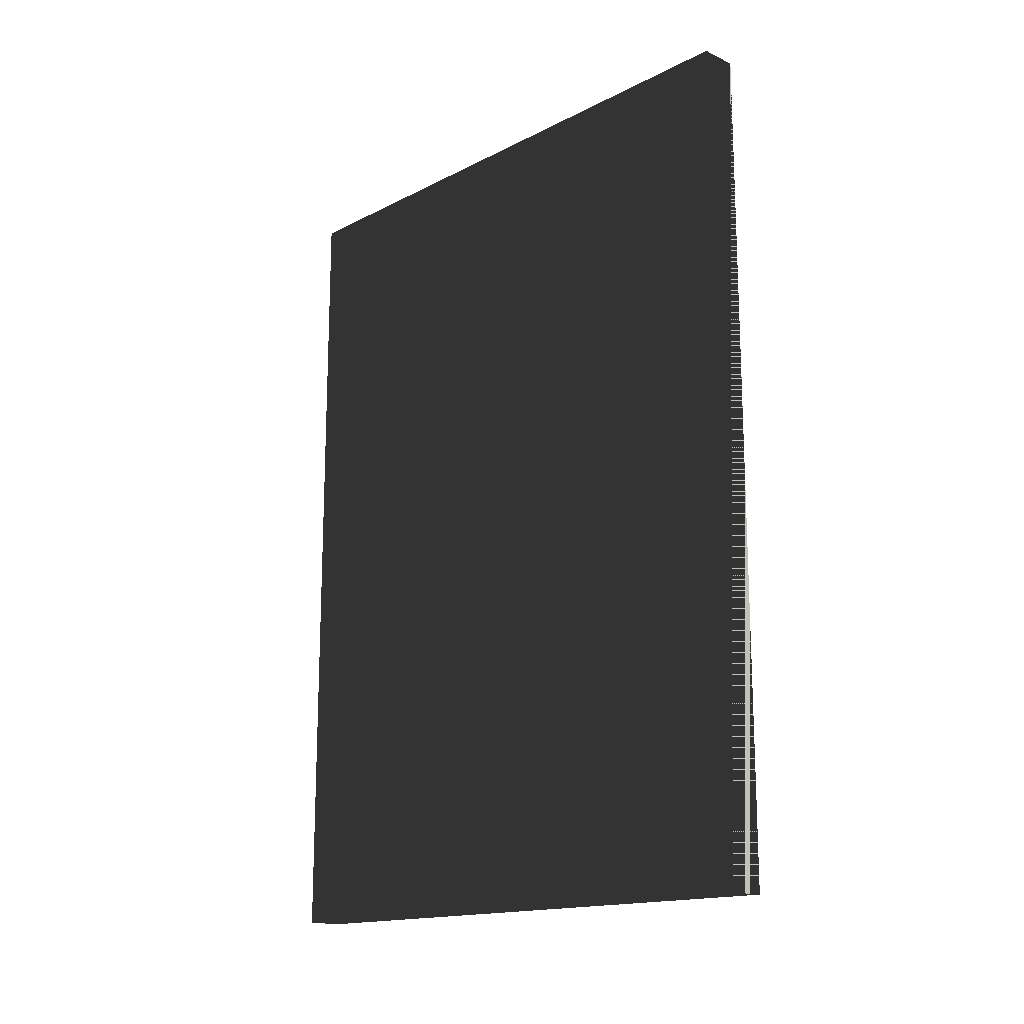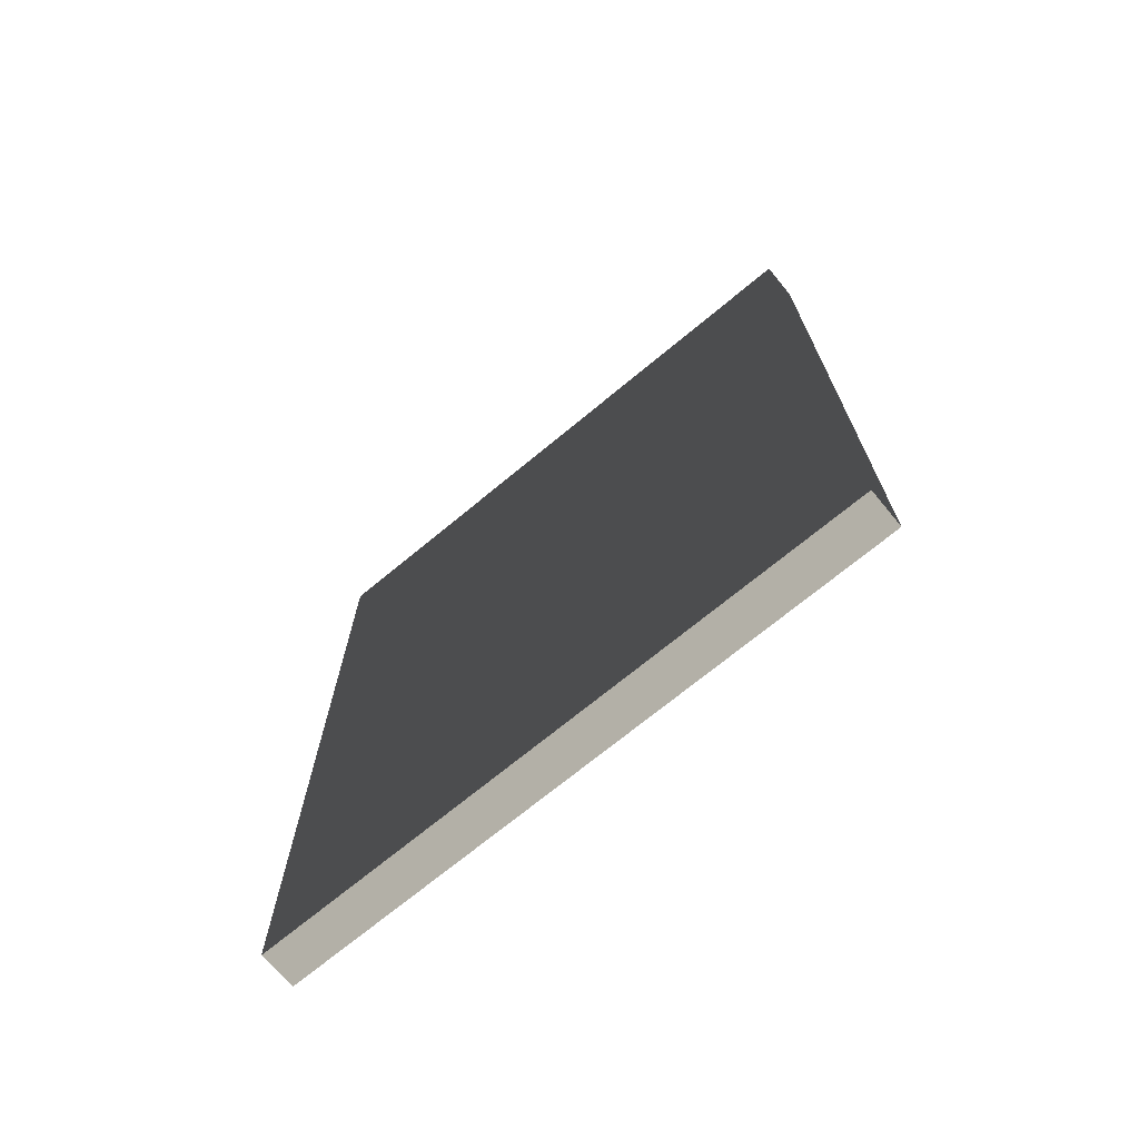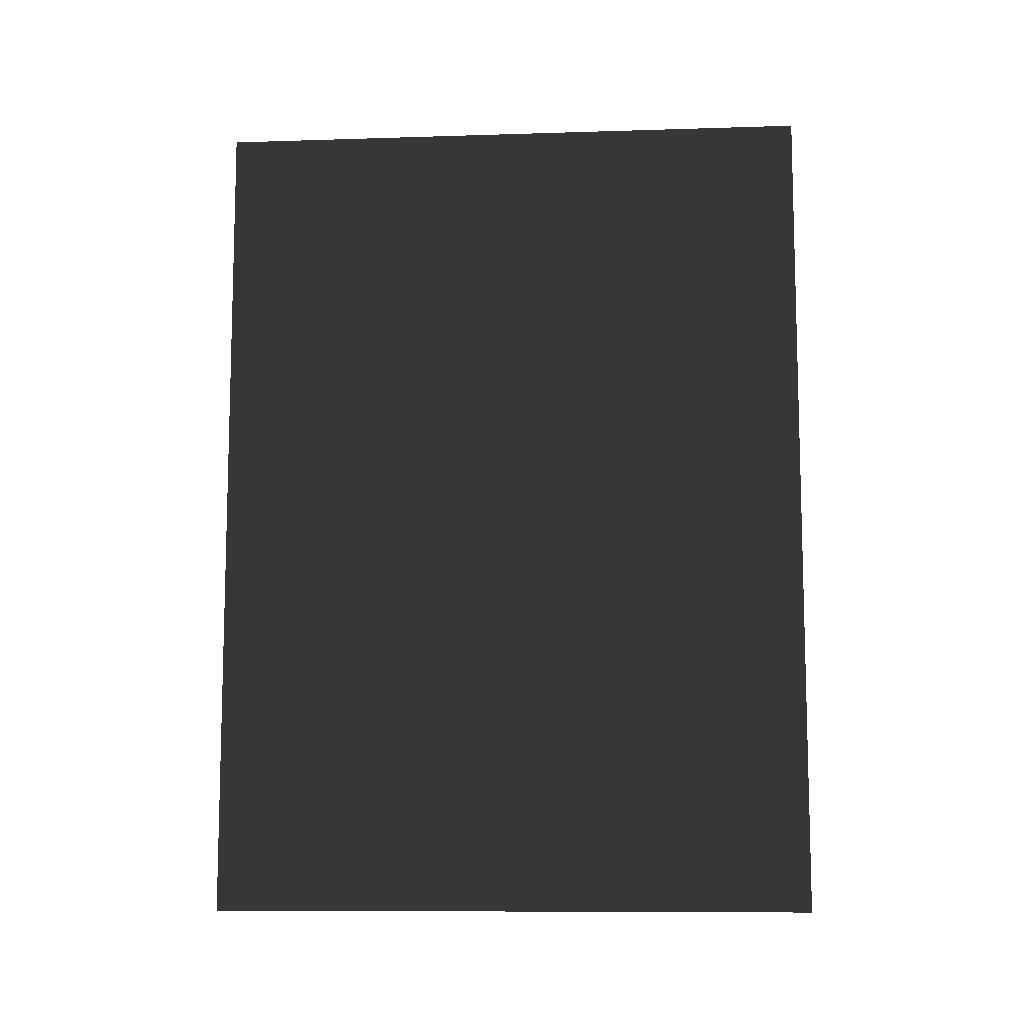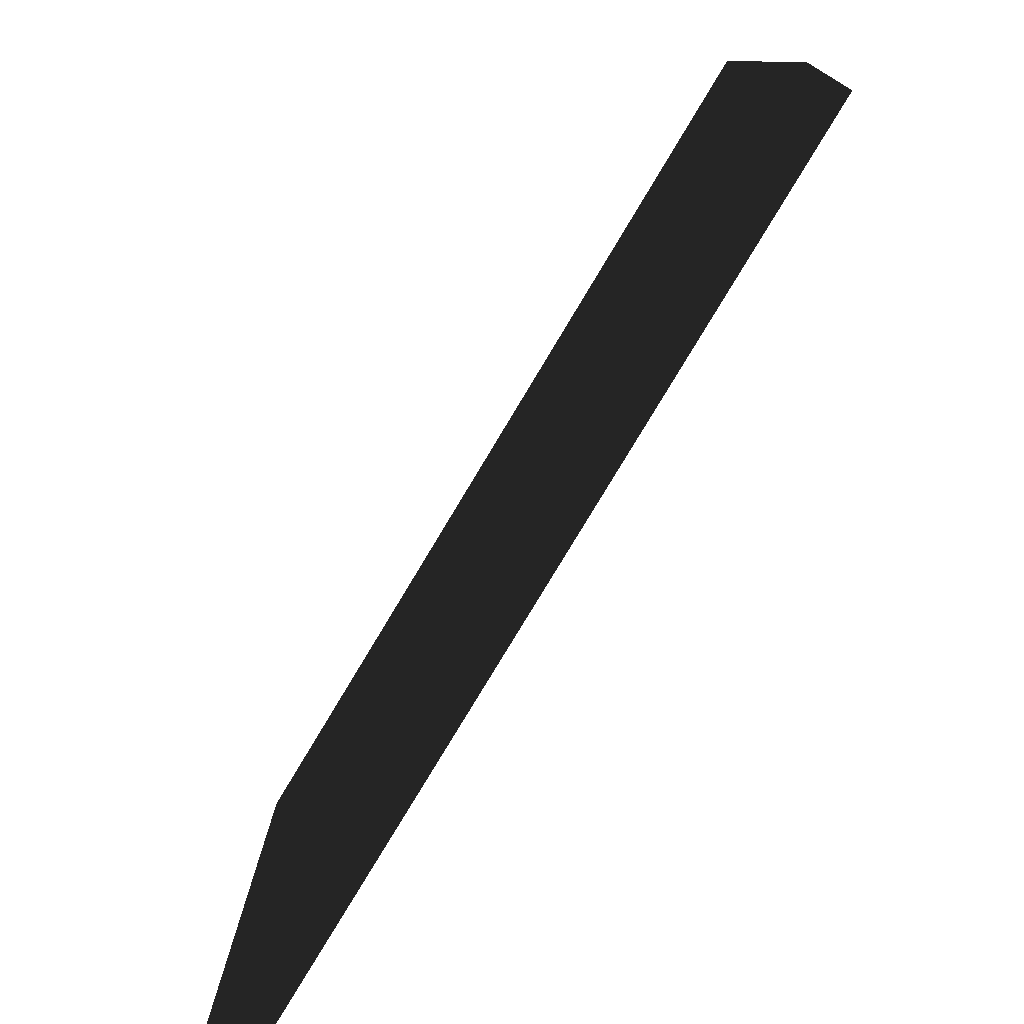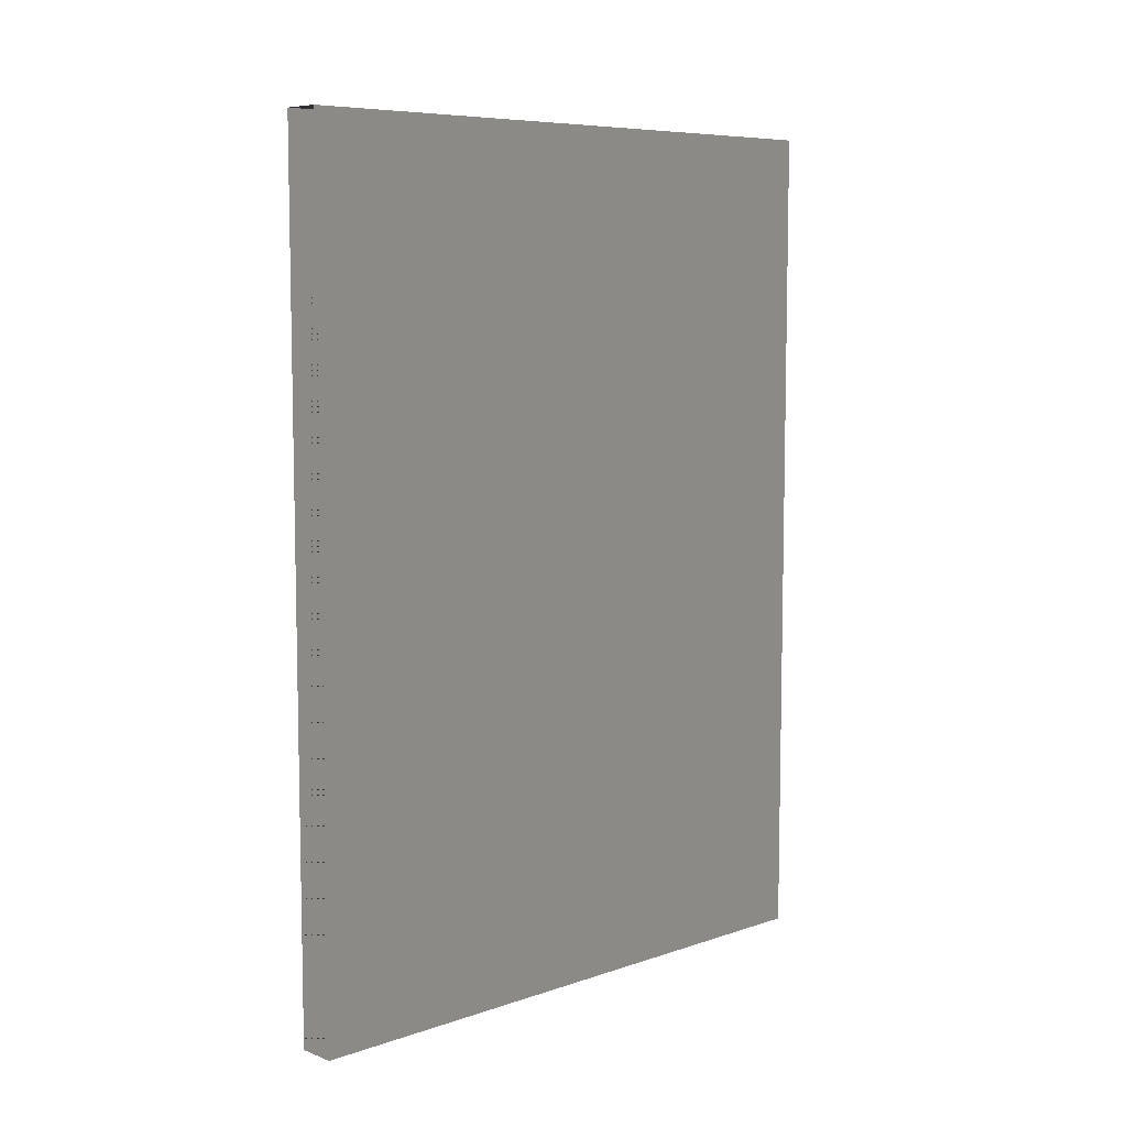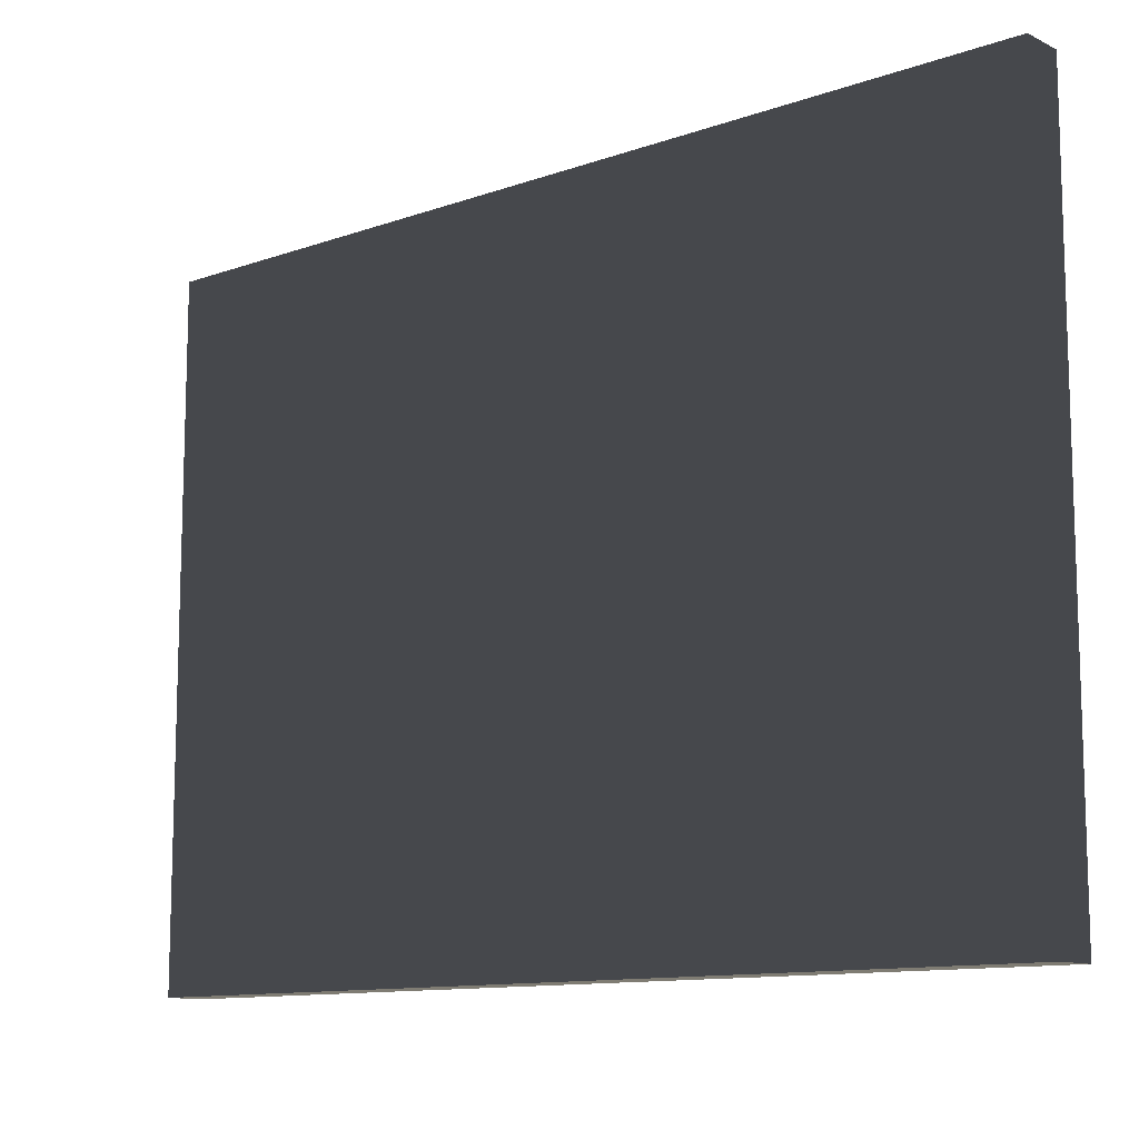
<metadata>
{"format":"obj","ext":"obj","renderer":"f3d","projection":"perspective","resolution":1024,"background":"white","views":[{"elev":-15.8,"azim":-43.4,"up":"+Y"},{"elev":-70.6,"azim":129.7,"up":"+Y"},{"elev":-9.7,"azim":-85.3,"up":"+Y"},{"elev":-79.4,"azim":149.0,"up":"+Z"},{"elev":7.6,"azim":46.6,"up":"+Y"},{"elev":-11.4,"azim":-49.2,"up":"+Z"}]}
</metadata>
<code>
v -0.015 -0.335 -0.245
v 0.015 -0.335 -0.245
v 0.015 0.335 -0.245
v -0.015 0.335 -0.245
v -0.015 -0.335 0.245
v 0.015 -0.335 0.245
v 0.015 0.335 0.245
v -0.015 0.335 0.245
f 1 2 3 4
f 5 6 7 6
f 1 5 8 4
f 2 6 7 3
f 1 2 6 5
f 4 3 7 8

</code>
